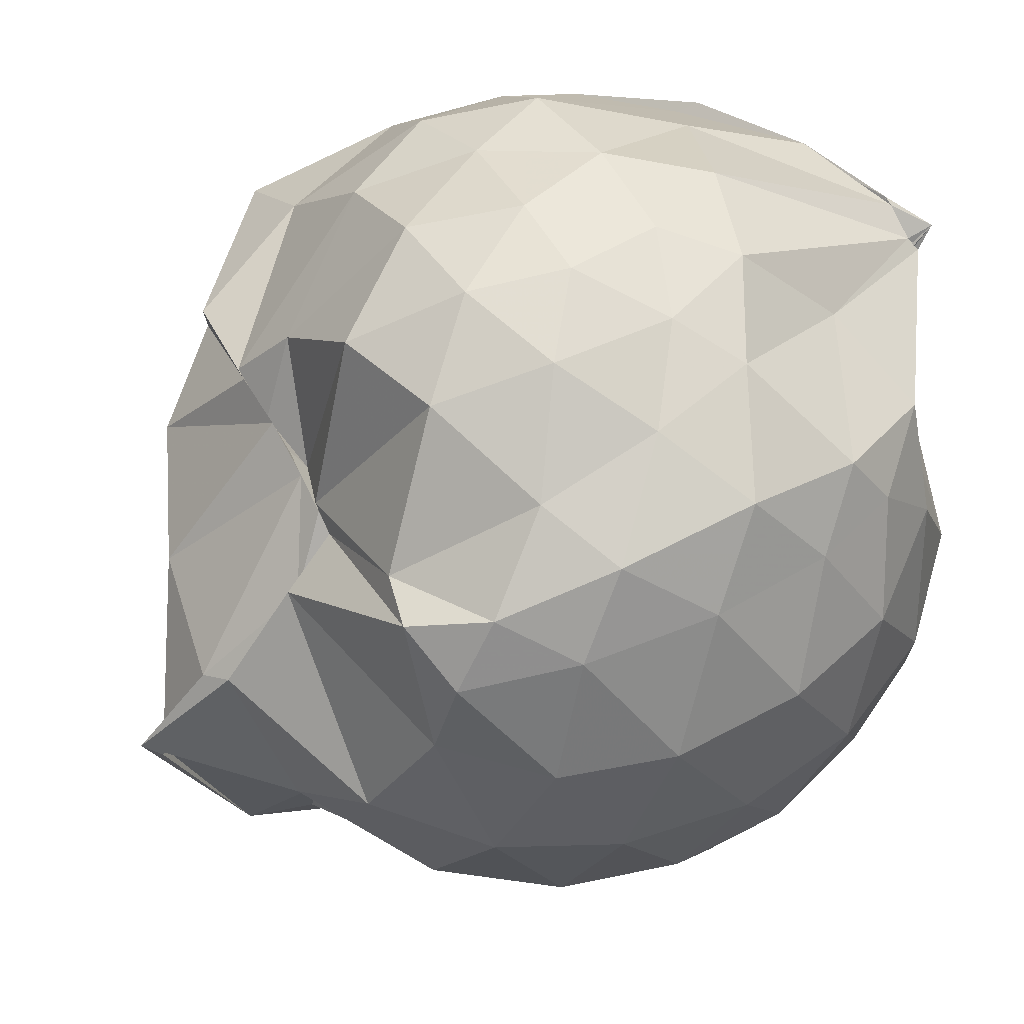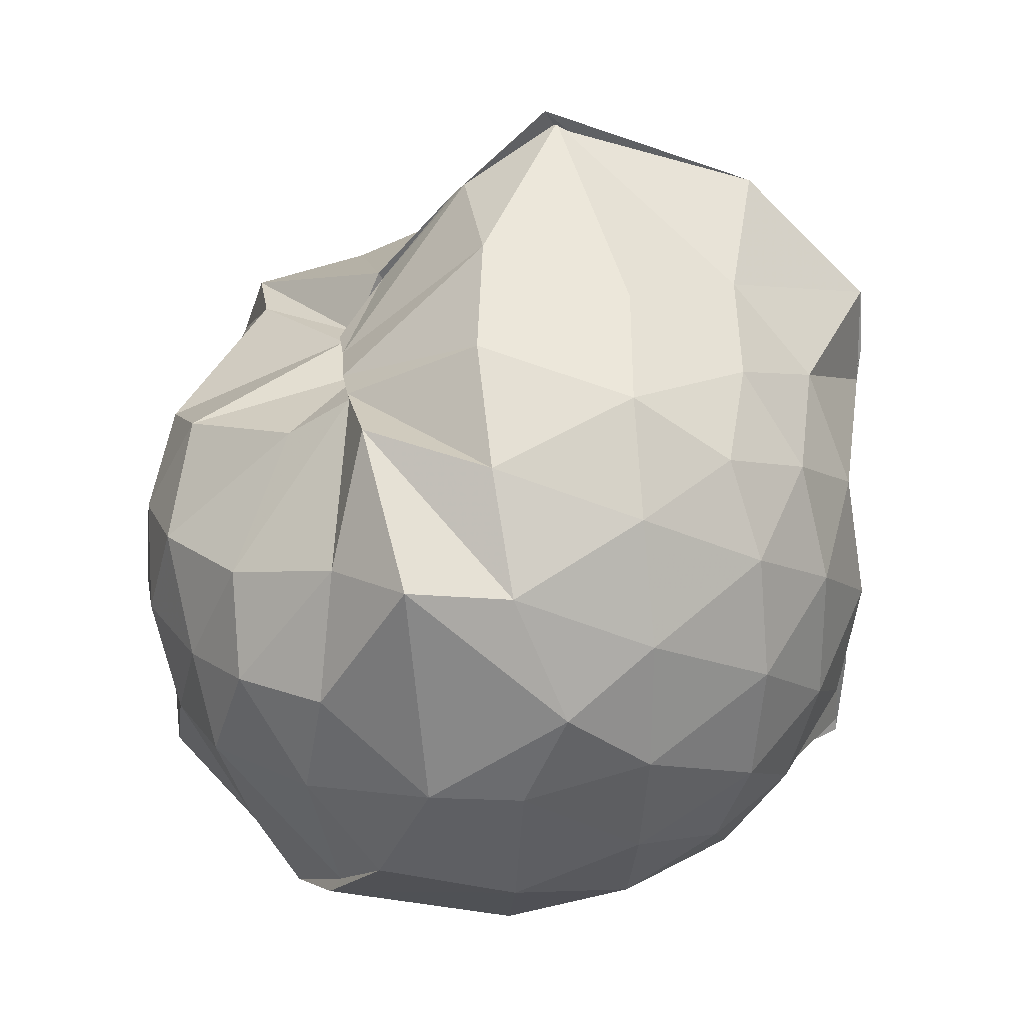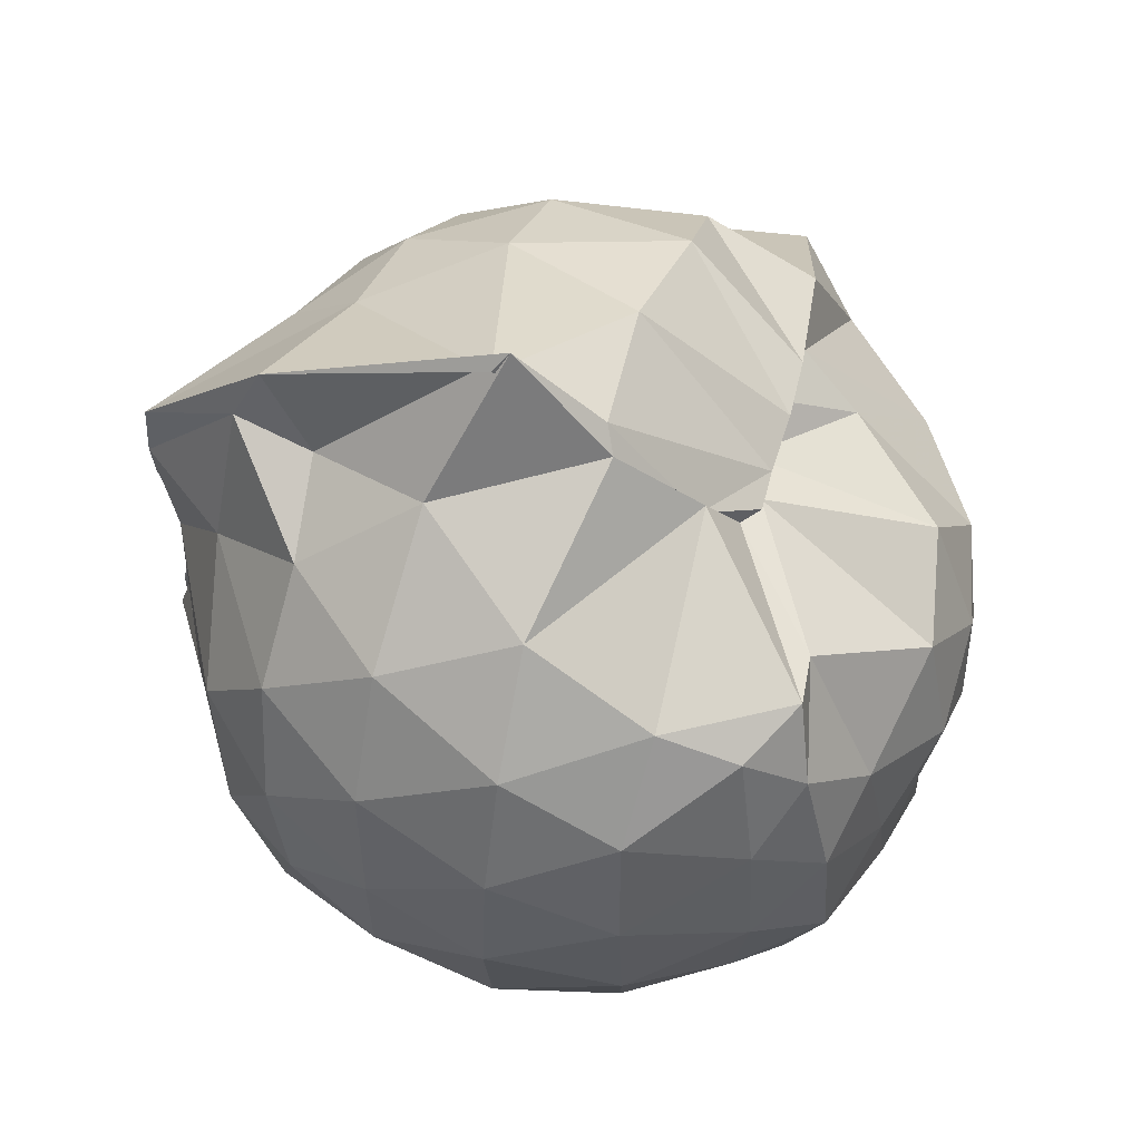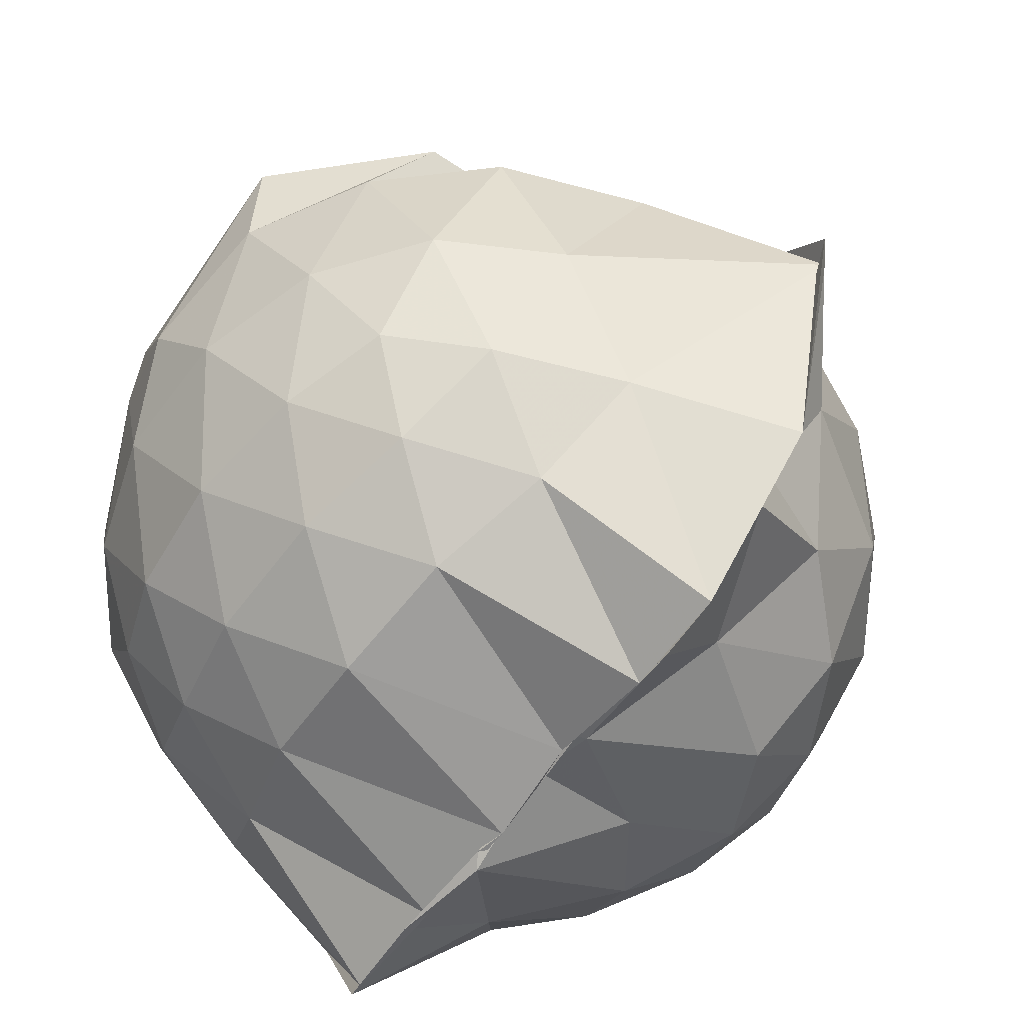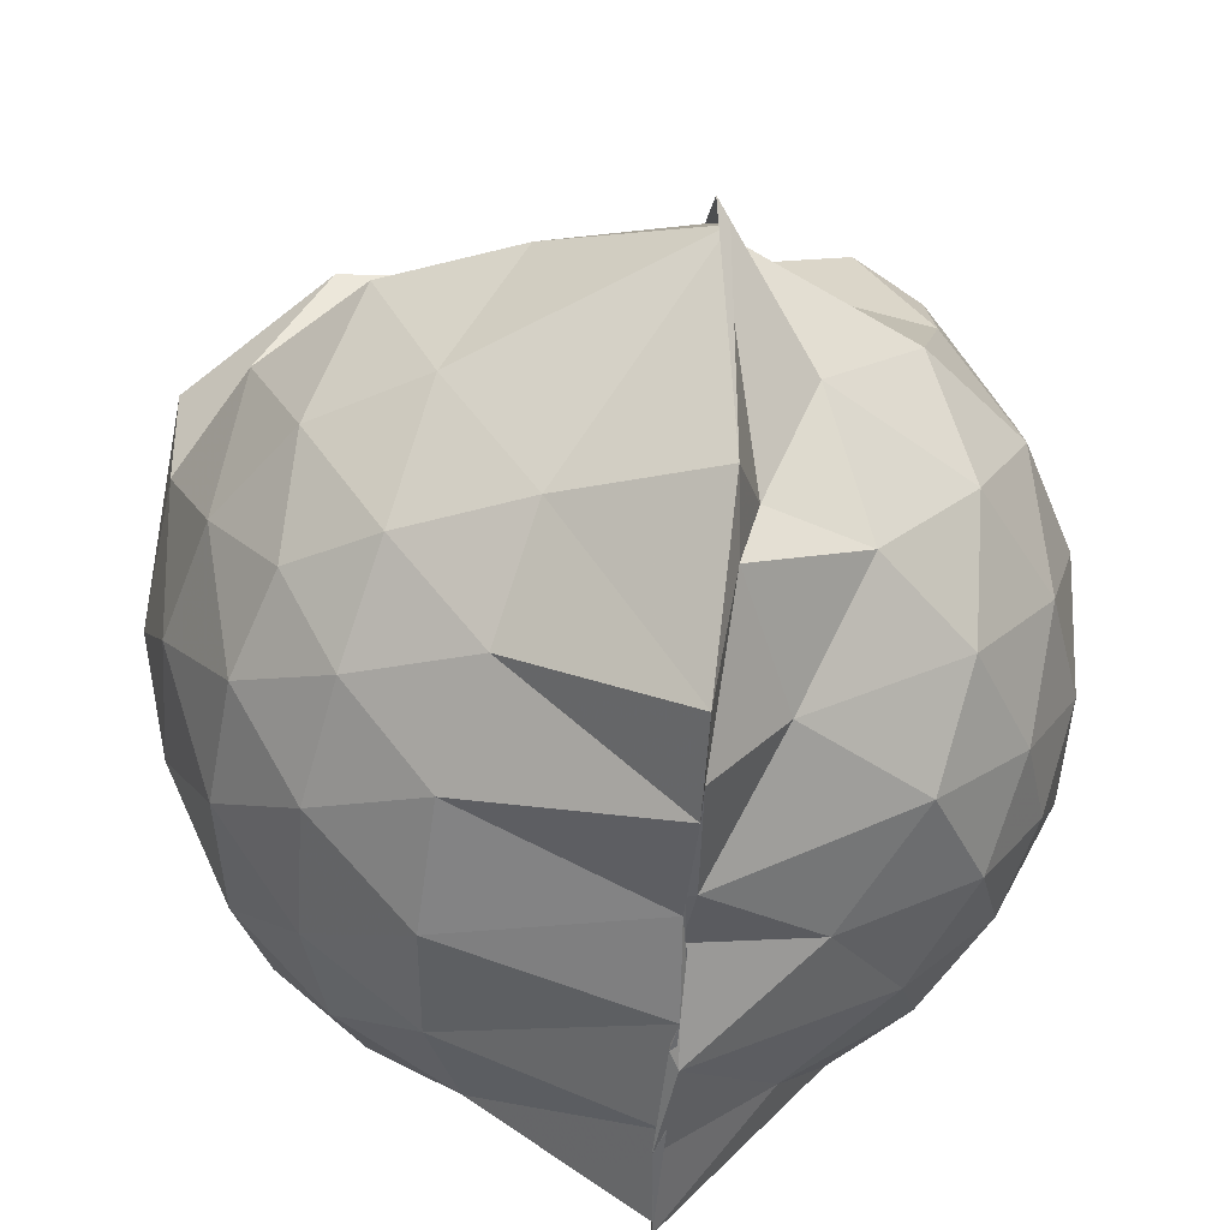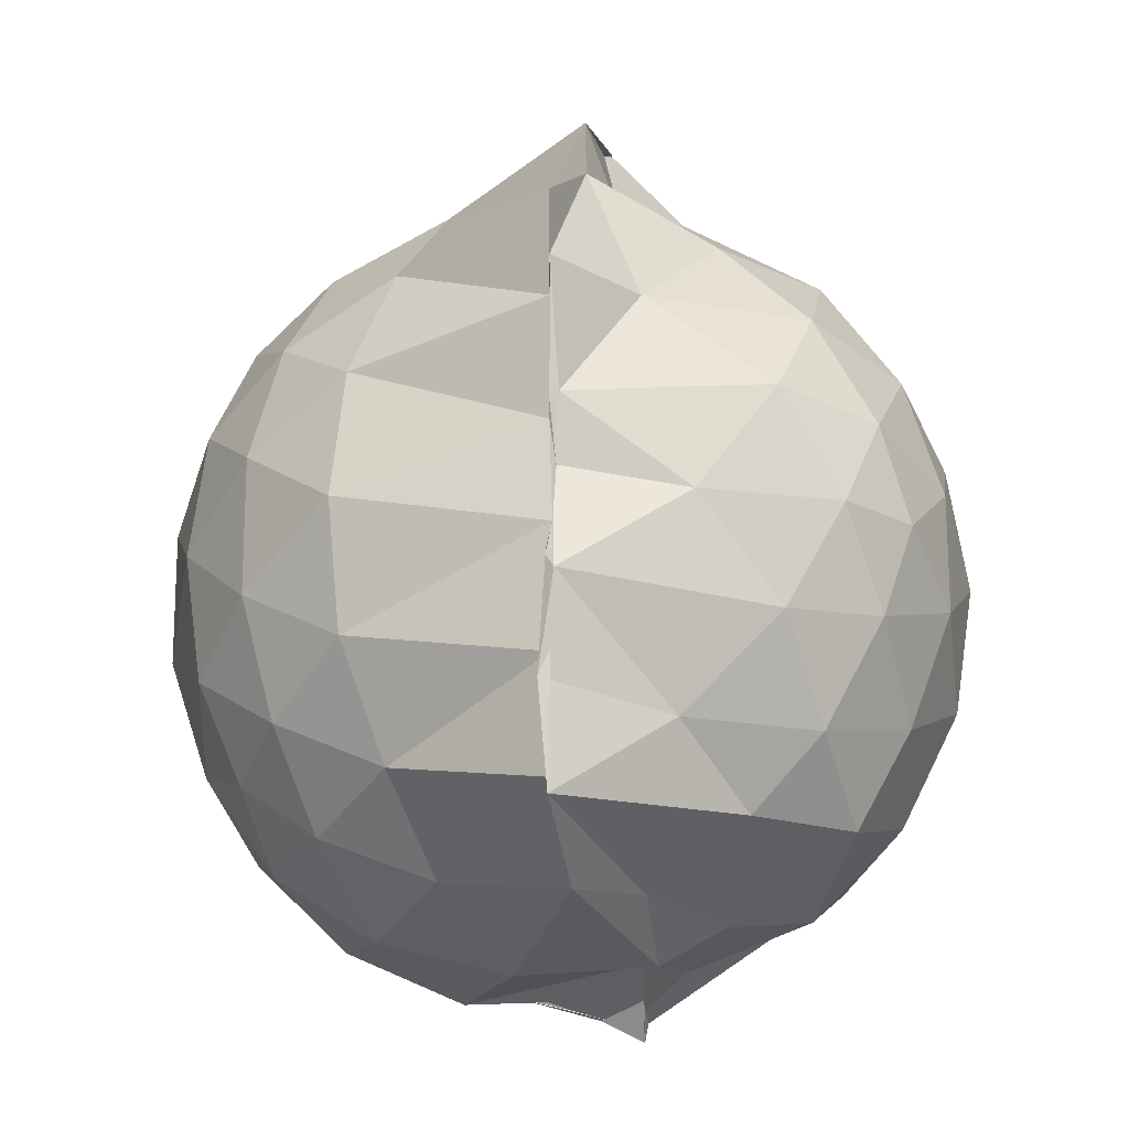
<metadata>
{"format":"obj","ext":"obj","renderer":"f3d","projection":"perspective","resolution":1024,"background":"white","views":[{"elev":59.8,"azim":-117.6,"up":"+Z"},{"elev":24.5,"azim":82.9,"up":"+Y"},{"elev":60.7,"azim":-75.7,"up":"+Y"},{"elev":-59.0,"azim":143.8,"up":"+Z"},{"elev":-52.4,"azim":176.0,"up":"+Z"},{"elev":-18.4,"azim":-170.3,"up":"+Y"}]}
</metadata>
<code>
v -0.8922 -0.1175 0.9685
v -1.01 -0.07406 -0.8386
v -0.09839 -0.07922 0.5729
v -0.1754 0.2128 0.5341
v -0.4805 0.5018 0.4669
v -0.6172 0.4958 0.4471
v -0.7188 0.489 0.4477
v -0.8977 0.5012 0.4629
v -0.9391 0.4972 0.4242
v -1.326 0.5003 0.6409
v -1.471 0.4525 0.5508
v -1.559 0.2032 0.6026
v -1.597 -0.09318 0.6252
v -1.566 -0.3726 0.5933
v -1.488 -0.5809 0.5598
v -1.329 -0.7424 0.5922
v -0.9844 -0.9634 0.6019
v -0.968 -1.002 0.6502
v -0.8596 -0.9447 0.6639
v -0.6215 -0.8792 0.6237
v -0.3413 -0.707 0.5296
v -0.1657 -0.333 0.6095
v 0.01337 0.2388 0.3856
v -0.2896 0.5048 0.4503
v -0.5128 0.5033 0.4691
v -0.6493 0.4957 0.471
v -0.797 0.4957 0.4624
v -1.003 0.6103 0.3472
v -0.9936 0.6291 0.3573
v -1.478 0.5131 0.3682
v -1.655 0.3146 0.3443
v -1.738 0.06552 0.3642
v -1.735 -0.2292 0.3741
v -1.655 -0.4936 0.3554
v -1.473 -0.7169 0.3766
v -1.023 -0.8623 0.4177
v -0.9803 -0.9409 0.5639
v -0.9855 -0.9088 0.5771
v -0.5746 -0.8432 0.5983
v -0.3581 -0.7518 0.556
v -0.1247 -0.5522 0.4471
v -0.003895 -0.2899 0.3381
v 0.005825 0.2056 0.1451
v -0.1473 0.4575 0.1742
v -0.3705 0.6627 0.1812
v -0.6692 0.797 0.1333
v -0.984 0.8518 0.1429
v -1.035 0.81 0.1682
v -1.412 0.6521 0.07875
v -1.634 0.4514 0.07931
v -1.758 0.1974 0.07856
v -1.802 -0.08934 0.07917
v -1.759 -0.3749 0.08232
v -1.629 -0.6336 0.07921
v -1.422 -0.8325 0.09327
v -1.14 -0.9267 0.1322
v -1.001 -0.8603 0.3807
v -0.6385 -0.9904 0.1049
v -0.3635 -0.8651 0.1099
v -0.1471 -0.6554 0.1214
v -0.00245 -0.3133 0.1203
v 0.04896 -0.08542 0.02791
v -0.09748 0.3342 -0.1596
v -0.2648 0.5618 -0.1612
v -0.5101 0.7142 -0.1907
v -1.012 0.9899 -0.08809
v -0.9838 1.029 -0.05549
v -1.195 0.7414 -0.1872
v -1.506 0.5458 -0.2155
v -1.679 0.3047 -0.2181
v -1.762 0.04783 -0.1874
v -1.762 -0.2211 -0.1864
v -1.668 -0.4844 -0.213
v -1.547 -0.7039 -0.2189
v -1.26 -0.8848 -0.1501
v -1.116 -0.969 -0.1829
v -0.805 -0.9817 -0.1893
v -0.5049 -0.9014 -0.196
v -0.2663 -0.7458 -0.1707
v -0.1013 -0.5143 -0.1674
v -0.01239 -0.2448 -0.1731
v -0.01212 0.05697 -0.176
v -0.2452 0.4048 -0.3846
v -0.4357 0.5435 -0.4489
v -0.7054 0.6635 -0.4782
v -1.029 0.8217 -0.578
v -1.084 0.6555 -0.4595
v -1.301 0.5612 -0.4433
v -1.503 0.363 -0.4699
v -1.636 0.1247 -0.443
v -1.696 -0.08617 -0.3886
v -1.631 -0.2996 -0.44
v -1.502 -0.5438 -0.4549
v -1.346 -0.7138 -0.4522
v -1.123 -0.8621 -0.4096
v -1.002 -0.8856 -0.6061
v -0.7018 -0.8372 -0.4891
v -0.4342 -0.7267 -0.4504
v -0.244 -0.5892 -0.3846
v -0.1627 -0.3738 -0.4467
v -0.129 -0.09278 -0.4655
v -0.1622 0.1869 -0.4467
v -0.2456 -0.08556 0.7522
v -0.3577 0.1351 0.7547
v -0.5439 0.3989 0.6061
v -0.7494 0.462 0.4004
v -0.8711 0.4969 0.4546
v -1.201 0.4728 0.6331
v -1.424 0.34 0.6849
v -1.469 0.07074 0.756
v -1.473 -0.24 0.7794
v -1.442 -0.505 0.6928
v -1.11 -0.6535 0.7175
v -0.9608 -0.9482 0.6253
v -0.8827 -0.9459 0.6592
v -0.5272 -0.6164 0.7393
v -0.3549 -0.3236 0.8161
v -0.4526 -0.1207 0.8594
v -0.5973 0.123 0.905
v -0.7571 0.3473 0.8325
v -1.007 0.2719 0.8769
v -1.285 0.1603 0.8068
v -1.266 -0.122 0.8547
v -1.215 -0.3607 0.8689
v -1 -0.4707 0.9182
v -0.7808 -0.5303 0.9115
v -0.6113 -0.3443 0.8992
v -0.6974 -0.1096 0.9581
v -0.8343 0.1009 0.953
v -1.069 0.01655 0.9422
v -1.067 -0.2646 0.9102
v -0.8467 -0.3474 0.9124
v -0.3655 0.3256 -0.5842
v -0.6297 0.4507 -0.6565
v -1.001 0.5228 -0.8738
v -1.041 0.6638 -0.6475
v -1.163 0.3572 -0.6775
v -1.442 0.1551 -0.6352
v -1.568 -0.08556 -0.5681
v -1.443 -0.3271 -0.6212
v -1.228 -0.5557 -0.6626
v -1 -0.7552 -0.878
v -1.001 -0.7229 -0.8774
v -0.6278 -0.6336 -0.6561
v -0.3672 -0.5092 -0.5831
v -0.309 -0.2459 -0.6412
v -0.3087 0.06102 -0.642
v -0.5502 0.1974 -0.7483
v -1.003 0.2817 -0.8785
v -1.003 0.3705 -0.8848
v -1.016 0.08582 -0.844
v -1.276 -0.09937 -0.7345
v -1.014 -0.3027 -0.8898
v -0.9819 -0.5248 -0.891
v -1.006 -0.4721 -0.8772
v -0.5471 -0.3773 -0.749
v -0.5296 -0.09201 -0.7934
v -0.9954 0.0289 -0.8381
v -0.9952 0.07999 -0.8439
v -0.9993 -0.0602 -0.8122
v -0.994 -0.271 -0.8729
v -1.008 -0.2016 -0.8723
f 3 23 4
f 4 23 24
f 4 24 5
f 5 24 25
f 5 25 6
f 6 25 26
f 6 26 7
f 7 26 27
f 7 27 8
f 8 27 28
f 8 28 9
f 9 28 29
f 9 29 10
f 10 29 30
f 10 30 11
f 11 30 31
f 11 31 12
f 12 31 32
f 12 32 13
f 13 32 33
f 13 33 14
f 14 33 34
f 14 34 15
f 15 34 35
f 15 35 16
f 16 35 36
f 16 36 17
f 17 36 37
f 17 37 18
f 18 37 38
f 18 38 19
f 19 38 39
f 19 39 20
f 20 39 40
f 20 40 21
f 21 40 41
f 21 41 22
f 22 41 42
f 22 42 3
f 3 42 23
f 23 43 24
f 24 43 44
f 24 44 25
f 25 44 45
f 25 45 26
f 26 45 46
f 26 46 27
f 27 46 47
f 27 47 28
f 28 47 48
f 28 48 29
f 29 48 49
f 29 49 30
f 30 49 50
f 30 50 31
f 31 50 51
f 31 51 32
f 32 51 52
f 32 52 33
f 33 52 53
f 33 53 34
f 34 53 54
f 34 54 35
f 35 54 55
f 35 55 36
f 36 55 56
f 36 56 37
f 37 56 57
f 37 57 38
f 38 57 58
f 38 58 39
f 39 58 59
f 39 59 40
f 40 59 60
f 40 60 41
f 41 60 61
f 41 61 42
f 42 61 62
f 42 62 23
f 23 62 43
f 43 63 44
f 44 63 64
f 44 64 45
f 45 64 65
f 45 65 46
f 46 65 66
f 46 66 47
f 47 66 67
f 47 67 48
f 48 67 68
f 48 68 49
f 49 68 69
f 49 69 50
f 50 69 70
f 50 70 51
f 51 70 71
f 51 71 52
f 52 71 72
f 52 72 53
f 53 72 73
f 53 73 54
f 54 73 74
f 54 74 55
f 55 74 75
f 55 75 56
f 56 75 76
f 56 76 57
f 57 76 77
f 57 77 58
f 58 77 78
f 58 78 59
f 59 78 79
f 59 79 60
f 60 79 80
f 60 80 61
f 61 80 81
f 61 81 62
f 62 81 82
f 62 82 43
f 43 82 63
f 63 83 64
f 64 83 84
f 64 84 65
f 65 84 85
f 65 85 66
f 66 85 86
f 66 86 67
f 67 86 87
f 67 87 68
f 68 87 88
f 68 88 69
f 69 88 89
f 69 89 70
f 70 89 90
f 70 90 71
f 71 90 91
f 71 91 72
f 72 91 92
f 72 92 73
f 73 92 93
f 73 93 74
f 74 93 94
f 74 94 75
f 75 94 95
f 75 95 76
f 76 95 96
f 76 96 77
f 77 96 97
f 77 97 78
f 78 97 98
f 78 98 79
f 79 98 99
f 79 99 80
f 80 99 100
f 80 100 81
f 81 100 101
f 81 101 82
f 82 101 102
f 82 102 63
f 63 102 83
f 103 104 118
f 104 119 118
f 104 105 119
f 105 120 119
f 105 106 120
f 106 107 120
f 107 121 120
f 107 108 121
f 108 122 121
f 108 109 122
f 109 110 122
f 110 123 122
f 110 111 123
f 111 124 123
f 111 112 124
f 112 113 124
f 113 125 124
f 113 114 125
f 114 126 125
f 114 115 126
f 115 116 126
f 116 127 126
f 116 117 127
f 117 118 127
f 117 103 118
f 118 119 128
f 119 129 128
f 119 120 129
f 120 121 129
f 121 130 129
f 121 122 130
f 122 123 130
f 123 131 130
f 123 124 131
f 124 125 131
f 125 132 131
f 125 126 132
f 126 127 132
f 127 128 132
f 127 118 128
f 133 148 134
f 134 148 149
f 134 149 135
f 135 149 150
f 135 150 136
f 136 150 137
f 137 150 151
f 137 151 138
f 138 151 152
f 138 152 139
f 139 152 140
f 140 152 153
f 140 153 141
f 141 153 154
f 141 154 142
f 142 154 143
f 143 154 155
f 143 155 144
f 144 155 156
f 144 156 145
f 145 156 146
f 146 156 157
f 146 157 147
f 147 157 148
f 147 148 133
f 148 158 149
f 149 158 159
f 149 159 150
f 150 159 151
f 151 159 160
f 151 160 152
f 152 160 153
f 153 160 161
f 153 161 154
f 154 161 155
f 155 161 162
f 155 162 156
f 156 162 157
f 157 162 158
f 157 158 148
f 3 4 103
f 103 4 104
f 4 5 104
f 104 5 105
f 5 6 105
f 105 6 106
f 6 7 106
f 7 8 106
f 106 8 107
f 8 9 107
f 107 9 108
f 9 10 108
f 108 10 109
f 10 11 109
f 11 12 109
f 109 12 110
f 12 13 110
f 110 13 111
f 13 14 111
f 111 14 112
f 14 15 112
f 15 16 112
f 112 16 113
f 16 17 113
f 113 17 114
f 17 18 114
f 114 18 115
f 18 19 115
f 19 20 115
f 115 20 116
f 20 21 116
f 116 21 117
f 21 22 117
f 117 22 103
f 22 3 103
f 83 133 84
f 84 133 134
f 84 134 85
f 85 134 135
f 85 135 86
f 86 135 136
f 86 136 87
f 87 136 88
f 88 136 137
f 88 137 89
f 89 137 138
f 89 138 90
f 90 138 139
f 90 139 91
f 91 139 92
f 92 139 140
f 92 140 93
f 93 140 141
f 93 141 94
f 94 141 142
f 94 142 95
f 95 142 96
f 96 142 143
f 96 143 97
f 97 143 144
f 97 144 98
f 98 144 145
f 98 145 99
f 99 145 100
f 100 145 146
f 100 146 101
f 101 146 147
f 101 147 102
f 102 147 133
f 102 133 83
f 128 129 1
f 129 130 1
f 130 131 1
f 131 132 1
f 132 128 1
f 159 158 2
f 160 159 2
f 161 160 2
f 162 161 2
f 158 162 2

</code>
